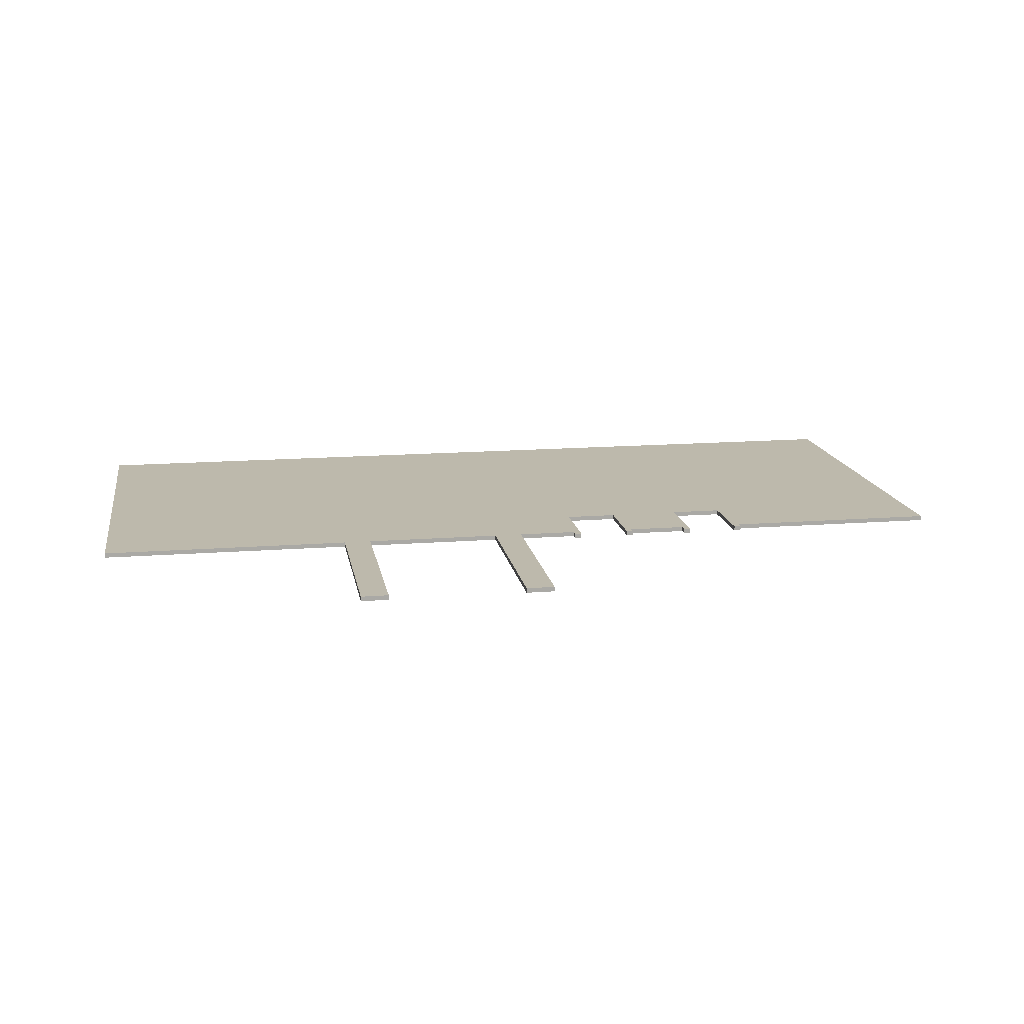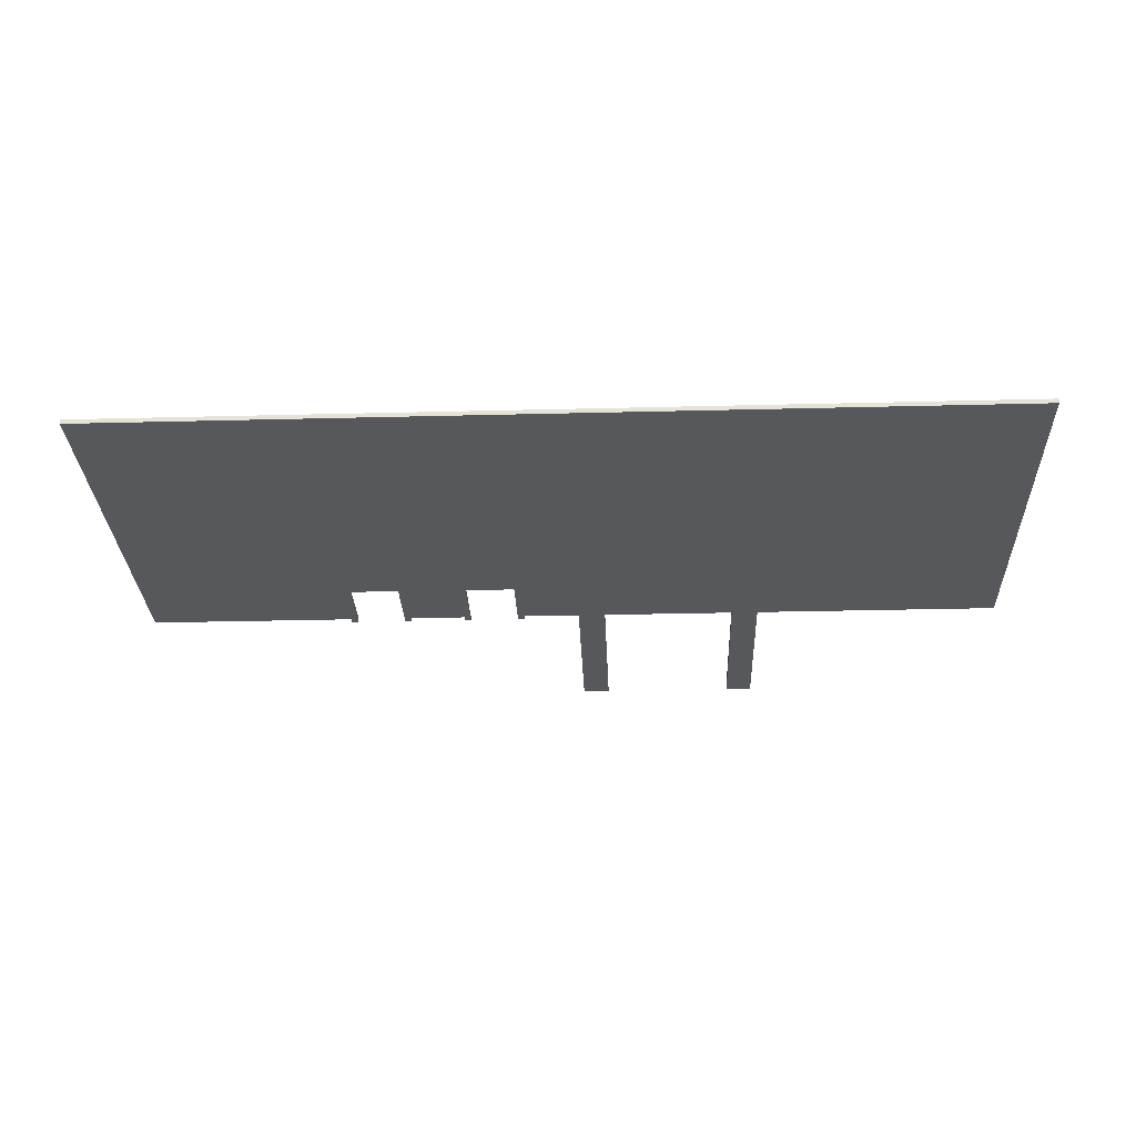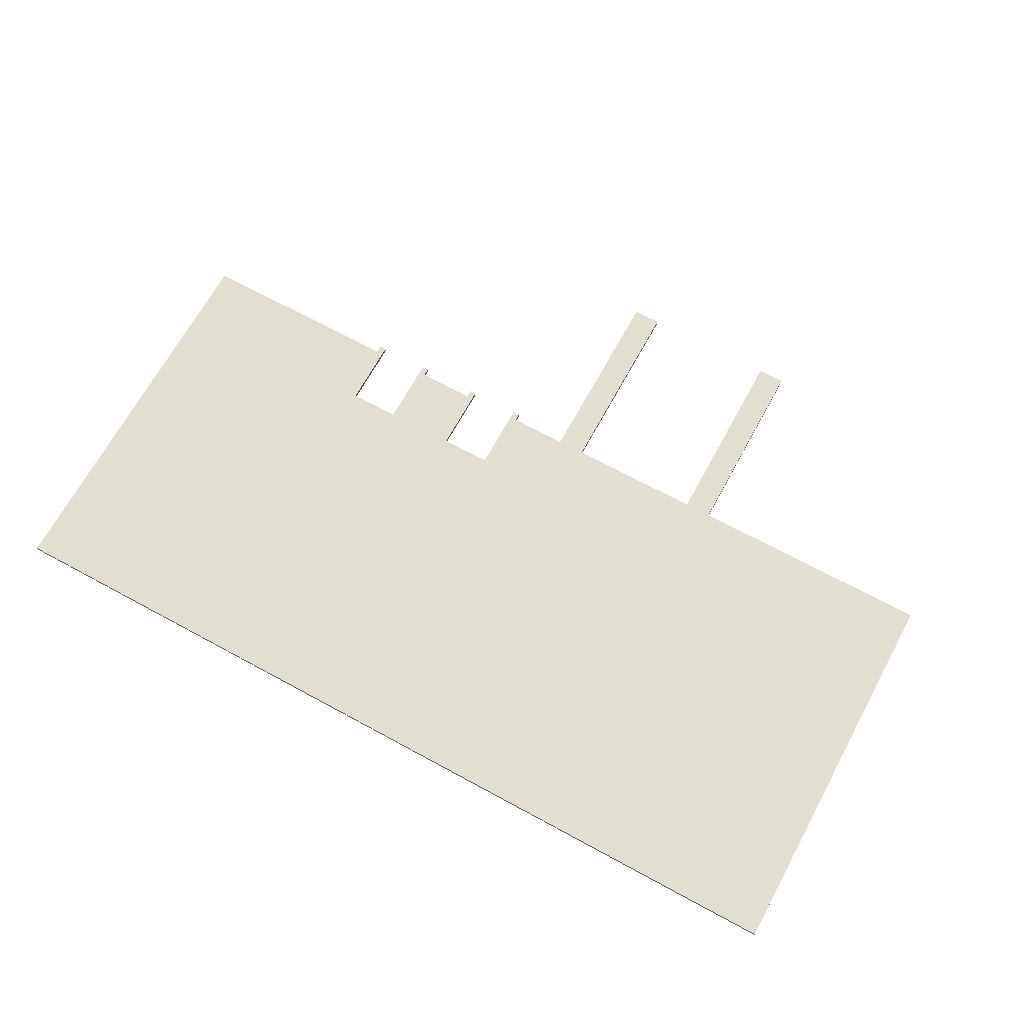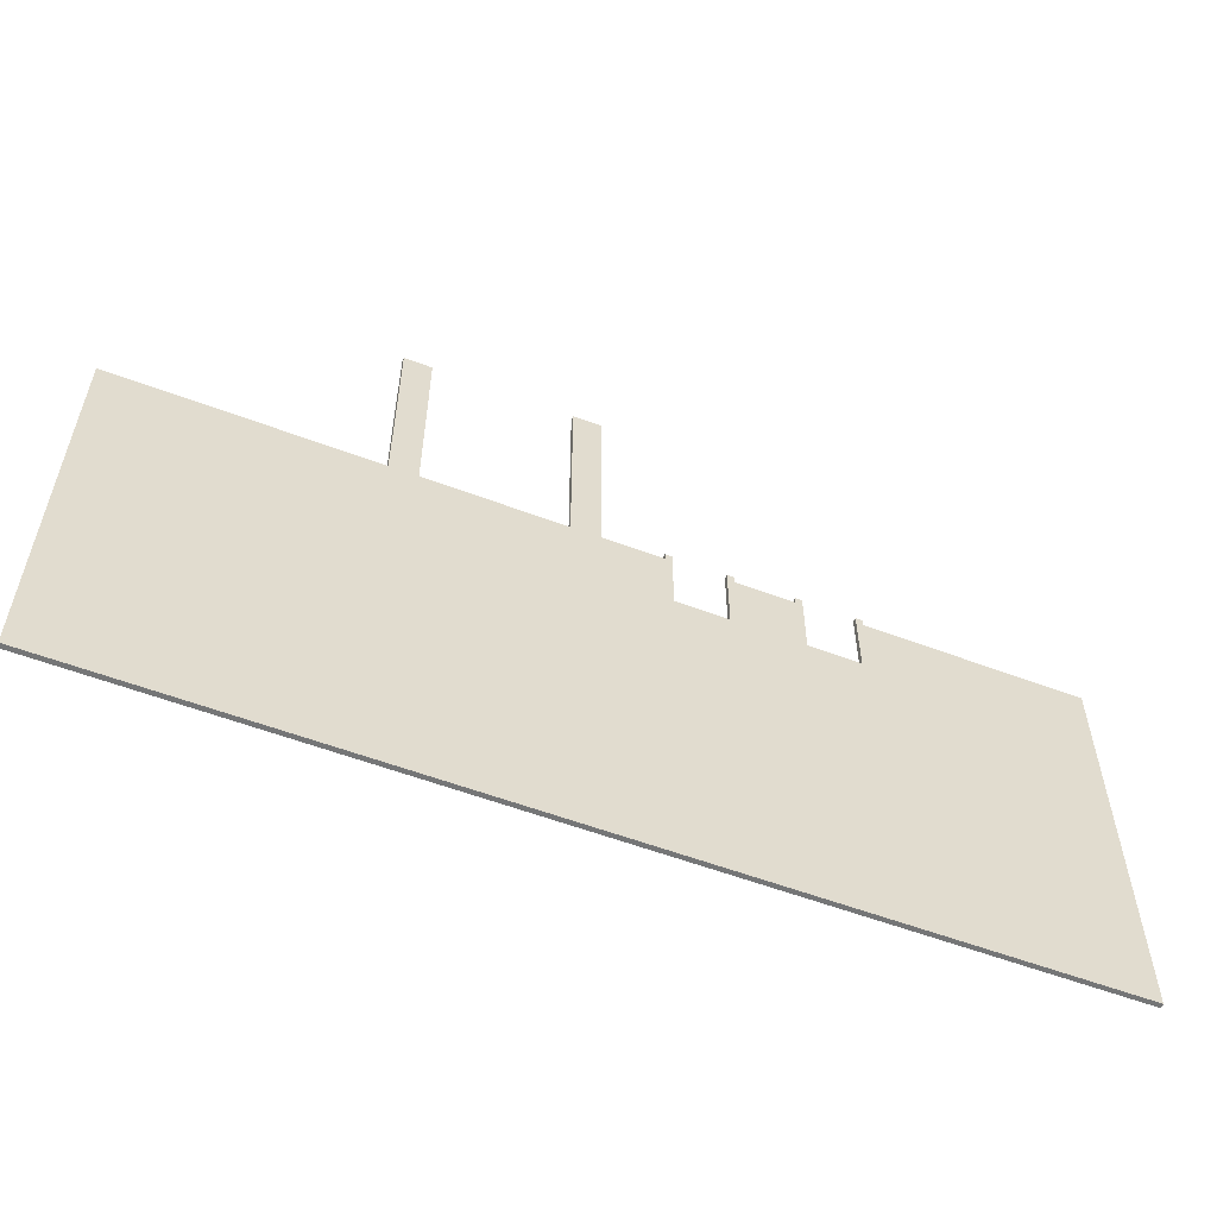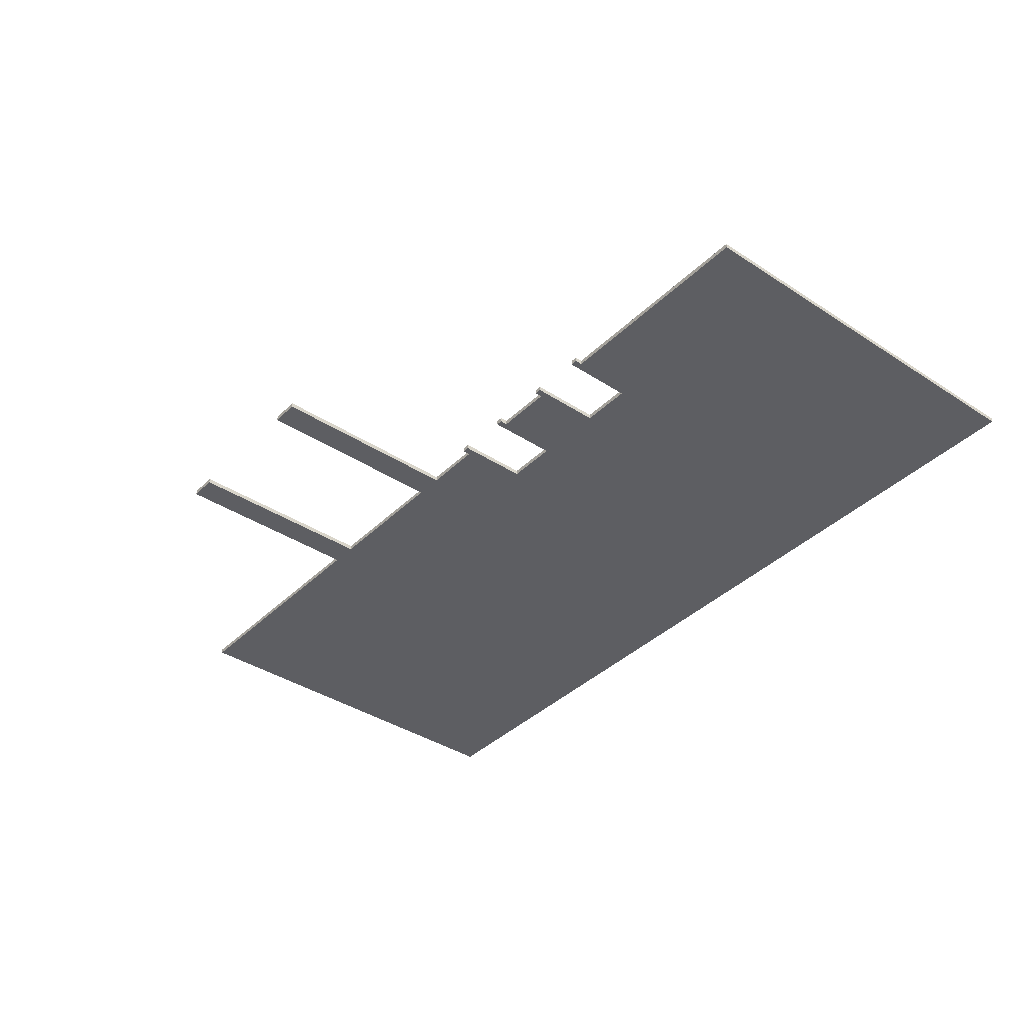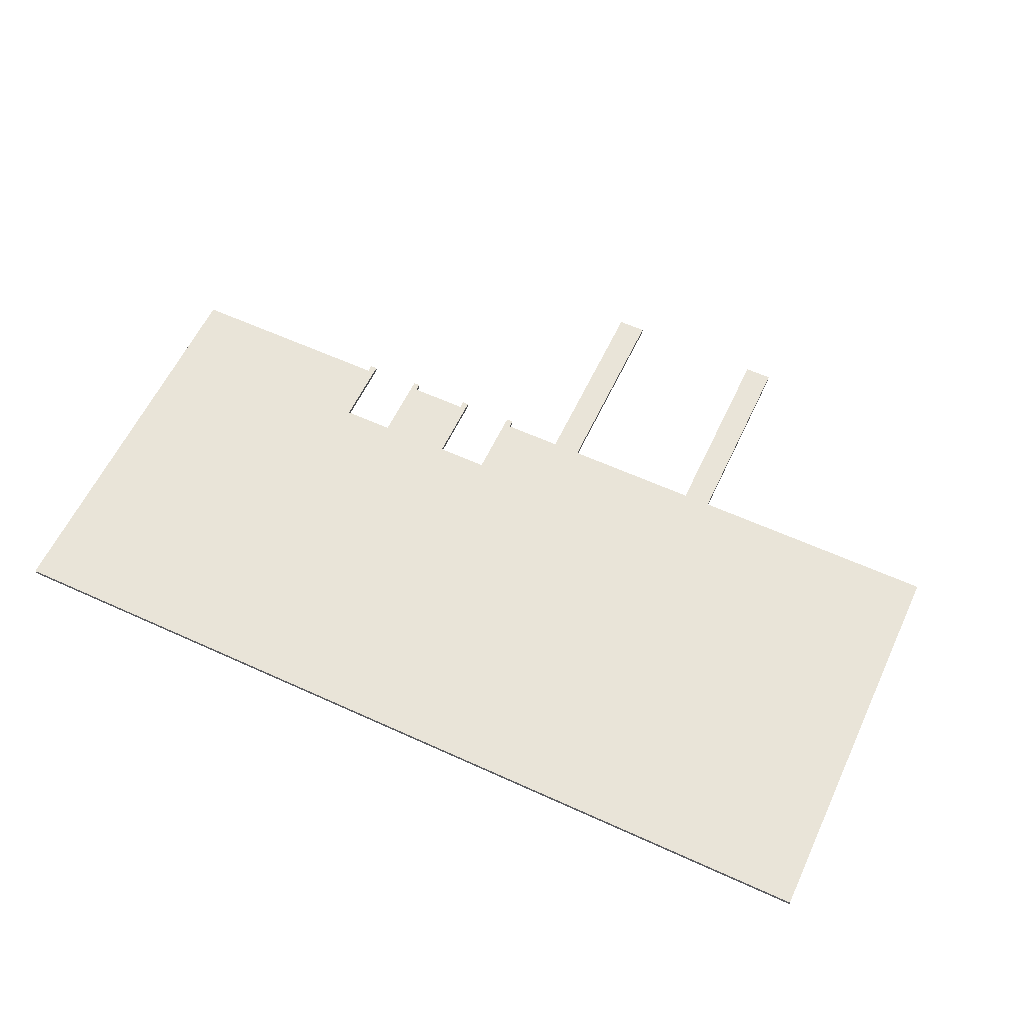
<metadata>
{"format":"obj","ext":"obj","renderer":"f3d","projection":"perspective","resolution":1024,"background":"white","views":[{"elev":15.0,"azim":-9.6,"up":"+Y"},{"elev":-28.4,"azim":-177.8,"up":"+Y"},{"elev":67.9,"azim":-151.4,"up":"+Y"},{"elev":-56.7,"azim":-21.5,"up":"+Z"},{"elev":-38.5,"azim":50.5,"up":"+Y"},{"elev":59.8,"azim":-154.9,"up":"+Y"}]}
</metadata>
<code>
v  88.31 11.67 -61.8
v  88.31 11.67 49.19
v  71.53 11.67 49.19
v  71.53 11.67 -61.8
v  88.31 13.18 49.19
v  88.31 13.18 -61.8
v  71.53 13.18 -61.8
v  71.53 13.18 49.19
v  200.5 11.67 69.61
v  200.5 11.67 -61.8
v  200.5 13.18 -61.8
v  200.5 13.18 69.61
v  130.6 11.67 -61.8
v  130.6 13.18 -61.8
v  -95.6 11.67 -61.8
v  -95.6 11.67 69.61
v  -95.6 13.18 69.61
v  -95.6 13.18 -61.8
v  130.6 11.67 69.61
v  130.6 13.18 69.61
v  128.3 11.67 -61.8
v  128.3 13.18 -61.8
v  128.3 11.67 49
v  128.3 13.18 49
v  130.6 11.67 72
v  130.6 13.18 72
v  128.3 13.18 72
v  128.3 11.67 72
v  111.6 11.67 -61.8
v  111.6 13.18 -61.8
v  111.6 11.67 49
v  111.6 13.18 49
v  109.4 11.67 -61.8
v  109.4 13.18 -61.8
v  109.4 11.67 69.61
v  109.4 13.18 69.61
v  111.6 11.67 72
v  111.6 13.18 72
v  109.4 13.18 72
v  109.4 11.67 72
v  90.45 11.67 69.61
v  90.45 11.67 -61.8
v  -3.954 11.67 69.61
v  -3.954 11.67 -61.8
v  40.76 11.67 -61.8
v  40.76 11.67 69.61
v  69.3 11.67 69.61
v  69.3 11.67 -61.8
v  90.45 13.18 -61.8
v  90.45 13.18 69.61
v  -3.954 13.18 -61.8
v  -3.954 13.18 69.61
v  40.76 13.18 69.61
v  40.76 13.18 -61.8
v  69.3 13.18 -61.8
v  69.3 13.18 69.61
v  90.45 11.67 72.01
v  90.45 13.18 72.01
v  88.31 13.18 72.01
v  88.31 11.67 72.01
v  69.3 13.18 72.01
v  69.3 11.67 72.01
v  71.53 11.67 72.01
v  71.53 13.18 72.01
v  -12.92 11.67 -61.8
v  -12.92 11.67 69.61
v  50 11.67 69.61
v  50 11.67 -61.8
v  -12.92 13.18 69.61
v  -12.92 13.18 -61.8
v  50 13.18 -61.8
v  50 13.18 69.61
v  -12.92 13.18 133.3
v  -12.92 11.67 133.3
v  -3.954 11.67 133.3
v  -3.954 13.18 133.3
v  50 11.67 133.3
v  50 13.18 133.3
v  40.76 13.18 133.3
v  40.76 11.67 133.3
o Box001
g Box001
f 1 2 3
f 3 4 1
f 5 6 7
f 7 8 5
f 2 5 8
f 8 3 2
f 9 10 11
f 11 12 9
f 13 14 11
f 11 10 13
f 15 16 17
f 17 18 15
f 10 9 19
f 19 13 10
f 12 11 14
f 14 20 12
f 9 12 20
f 20 19 9
f 21 22 14
f 14 13 21
f 13 19 23
f 23 21 13
f 20 14 22
f 22 24 20
f 25 26 27
f 27 28 25
f 29 30 22
f 22 21 29
f 21 23 31
f 31 29 21
f 24 22 30
f 30 32 24
f 23 24 32
f 32 31 23
f 33 34 30
f 30 29 33
f 29 31 35
f 35 33 29
f 32 30 34
f 34 36 32
f 37 38 39
f 39 40 37
f 4 7 6
f 6 1 4
f 23 19 25
f 25 28 23
f 19 20 26
f 26 25 19
f 20 24 27
f 27 26 20
f 24 23 28
f 28 27 24
f 35 31 37
f 37 40 35
f 31 32 38
f 38 37 31
f 32 36 39
f 39 38 32
f 36 35 40
f 40 39 36
f 33 35 41
f 41 42 33
f 42 41 2
f 2 1 42
f 43 44 45
f 45 46 43
f 47 48 4
f 4 3 47
f 36 34 49
f 49 50 36
f 50 49 6
f 6 5 50
f 51 52 53
f 53 54 51
f 55 56 8
f 8 7 55
f 35 36 50
f 50 41 35
f 57 58 59
f 59 60 57
f 52 43 46
f 46 53 52
f 61 62 63
f 63 64 61
f 44 51 54
f 54 45 44
f 48 55 7
f 7 4 48
f 34 33 42
f 42 49 34
f 49 42 1
f 1 6 49
f 50 5 59
f 59 58 50
f 5 2 60
f 60 59 5
f 2 41 57
f 57 60 2
f 41 50 58
f 58 57 41
f 8 56 61
f 61 64 8
f 56 47 62
f 62 61 56
f 47 3 63
f 63 62 47
f 3 8 64
f 64 63 3
f 16 15 65
f 65 66 16
f 66 65 44
f 44 43 66
f 48 47 67
f 67 68 48
f 68 67 46
f 46 45 68
f 18 17 69
f 69 70 18
f 70 69 52
f 52 51 70
f 56 55 71
f 71 72 56
f 72 71 54
f 54 53 72
f 17 16 66
f 66 69 17
f 73 74 75
f 75 76 73
f 47 56 72
f 72 67 47
f 77 78 79
f 79 80 77
f 15 18 70
f 70 65 15
f 65 70 51
f 51 44 65
f 55 48 68
f 68 71 55
f 71 68 45
f 45 54 71
f 52 69 73
f 73 76 52
f 69 66 74
f 74 73 69
f 66 43 75
f 75 74 66
f 43 52 76
f 76 75 43
f 72 53 79
f 79 78 72
f 53 46 80
f 80 79 53
f 46 67 77
f 77 80 46
f 67 72 78
f 78 77 67

</code>
